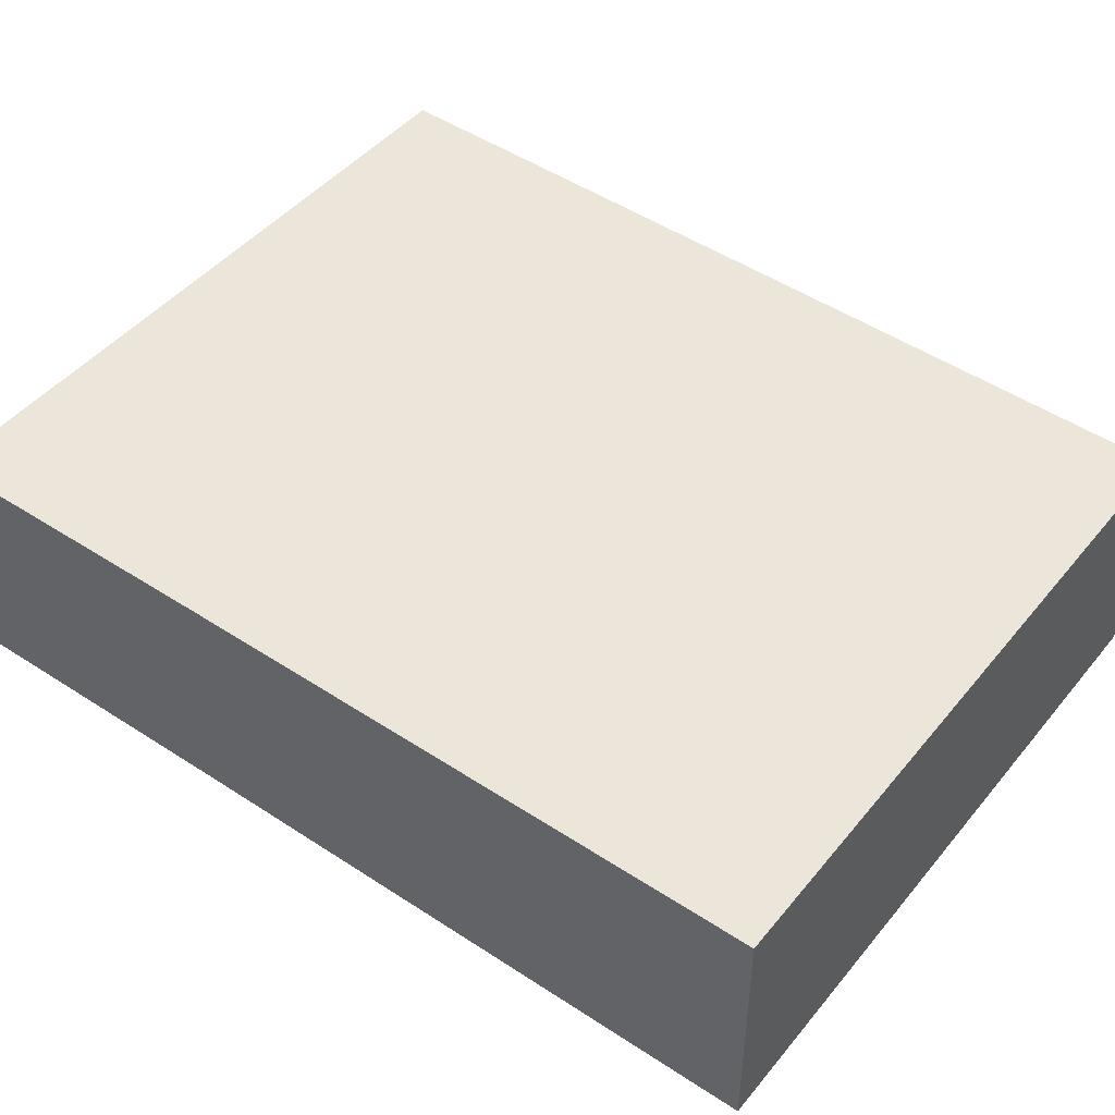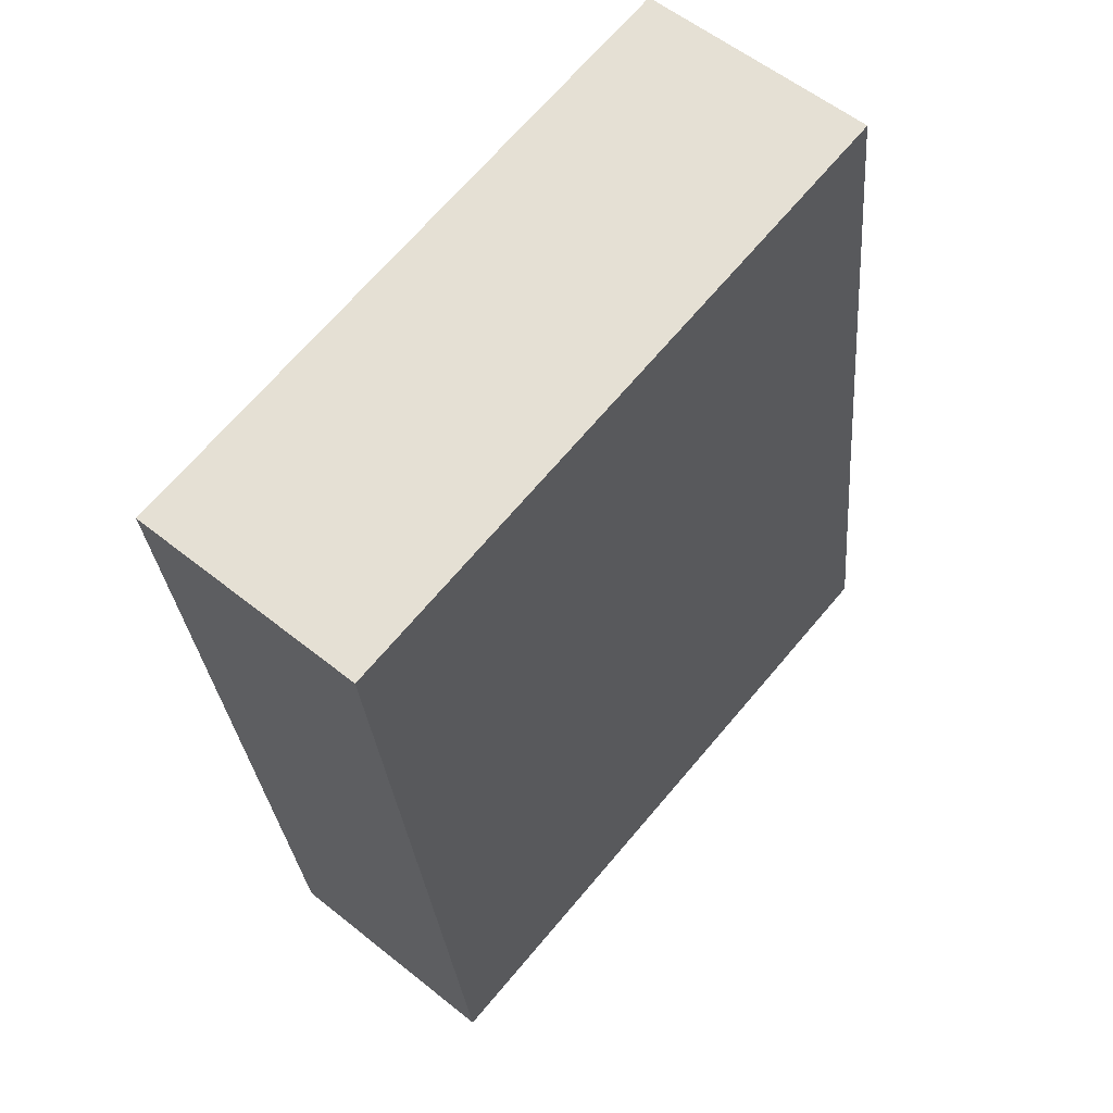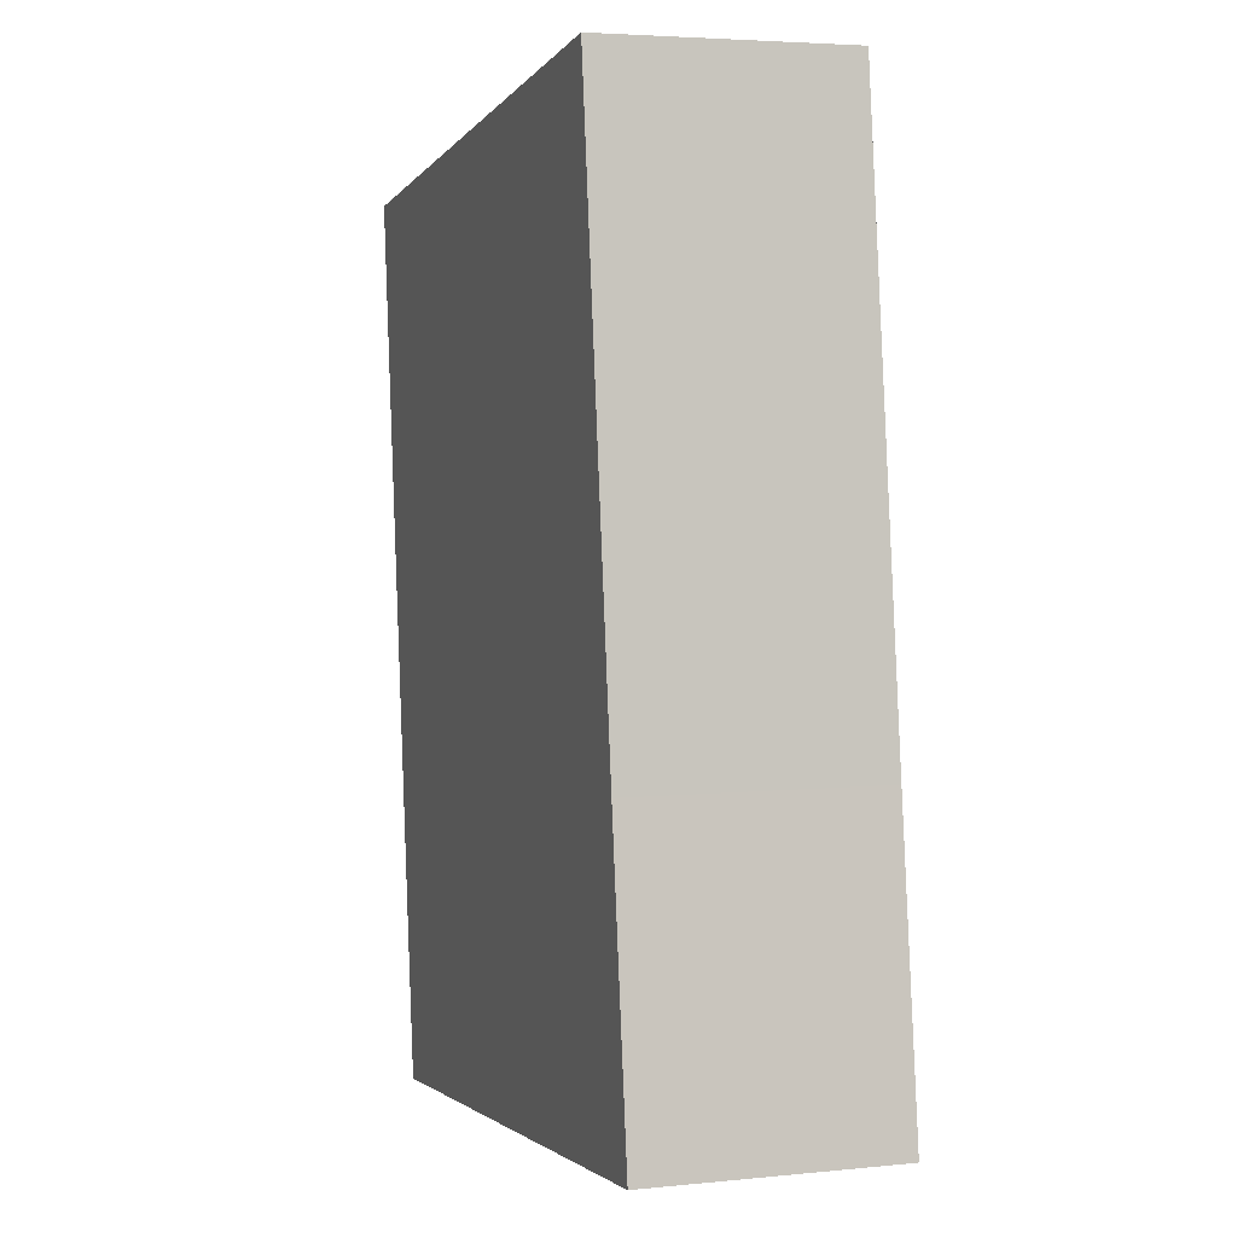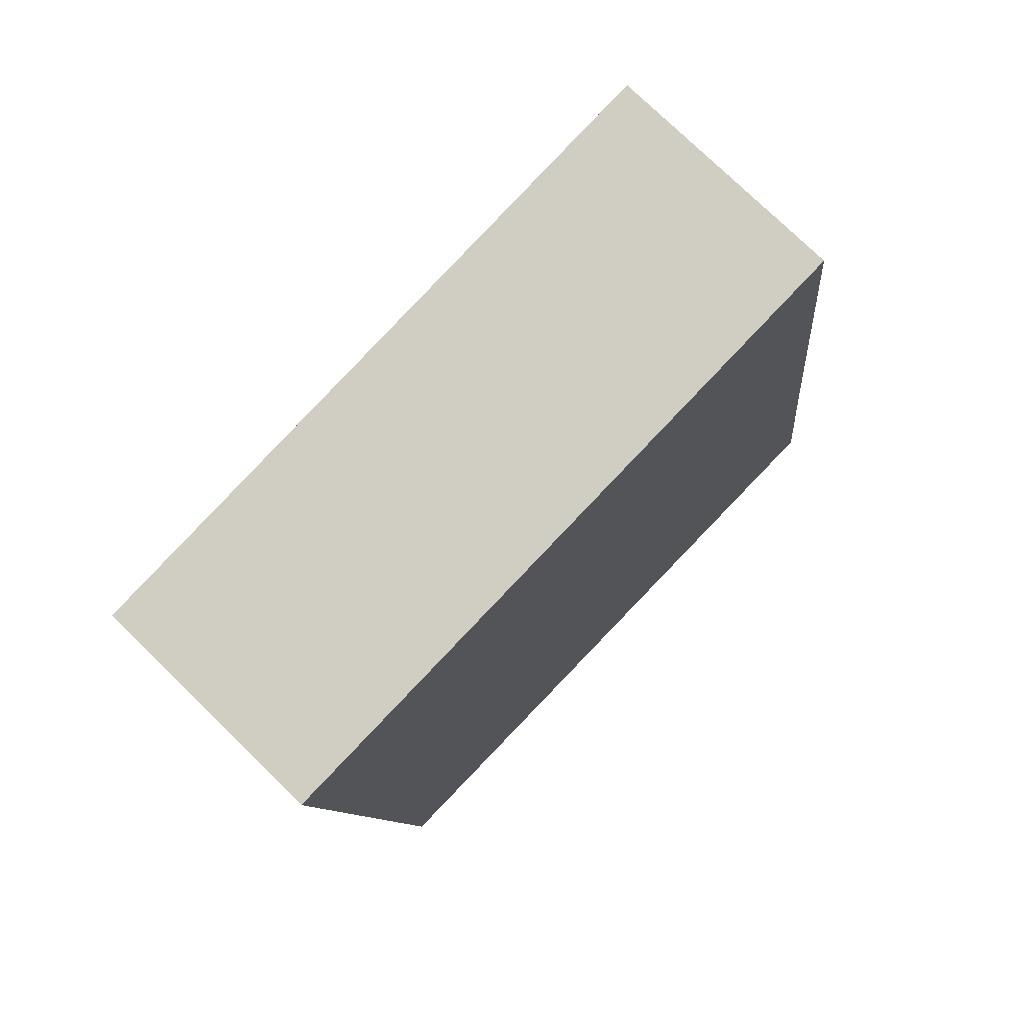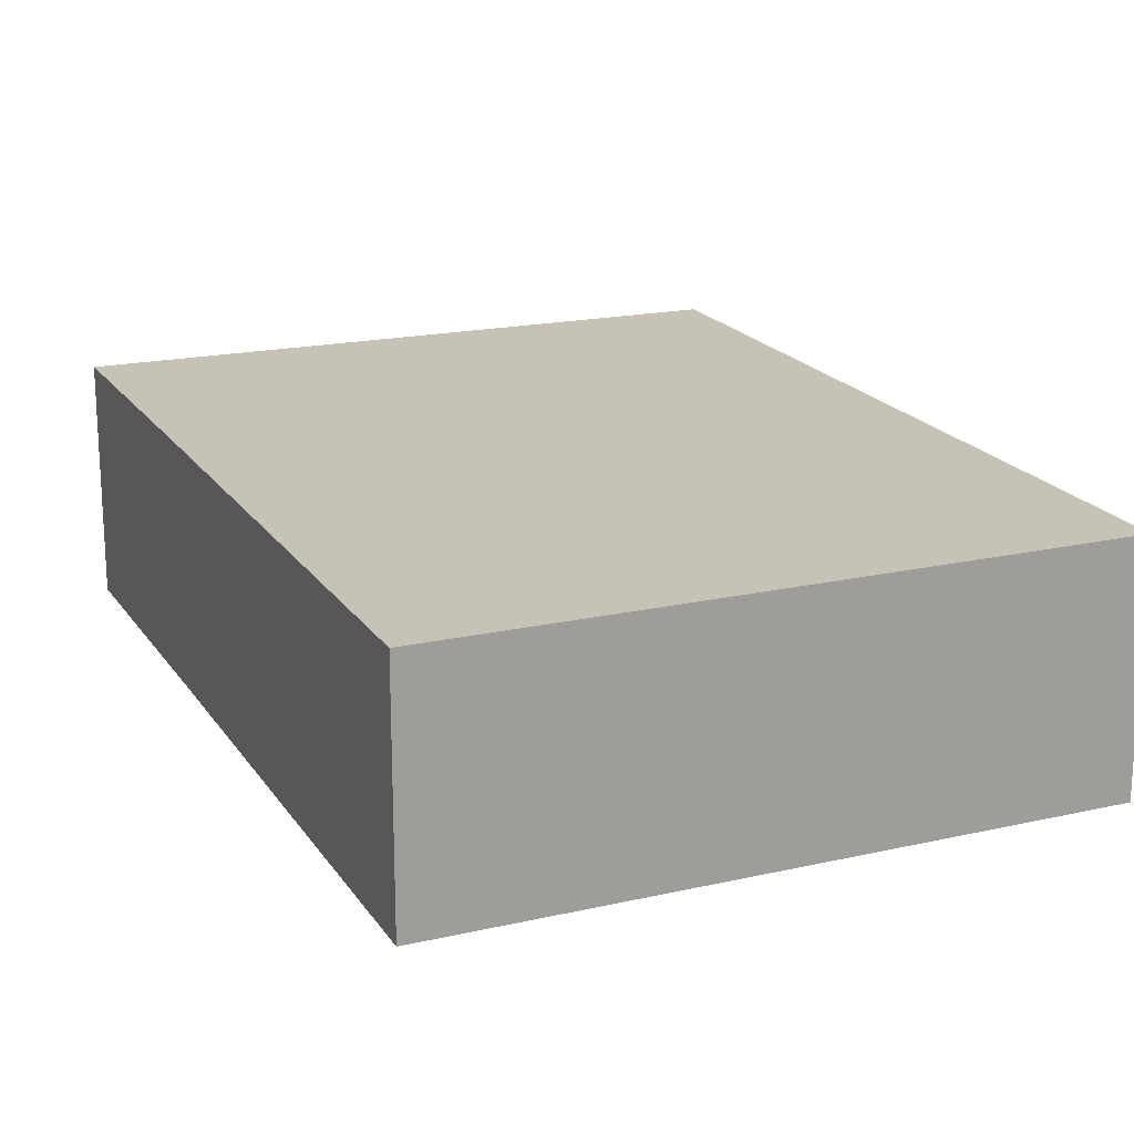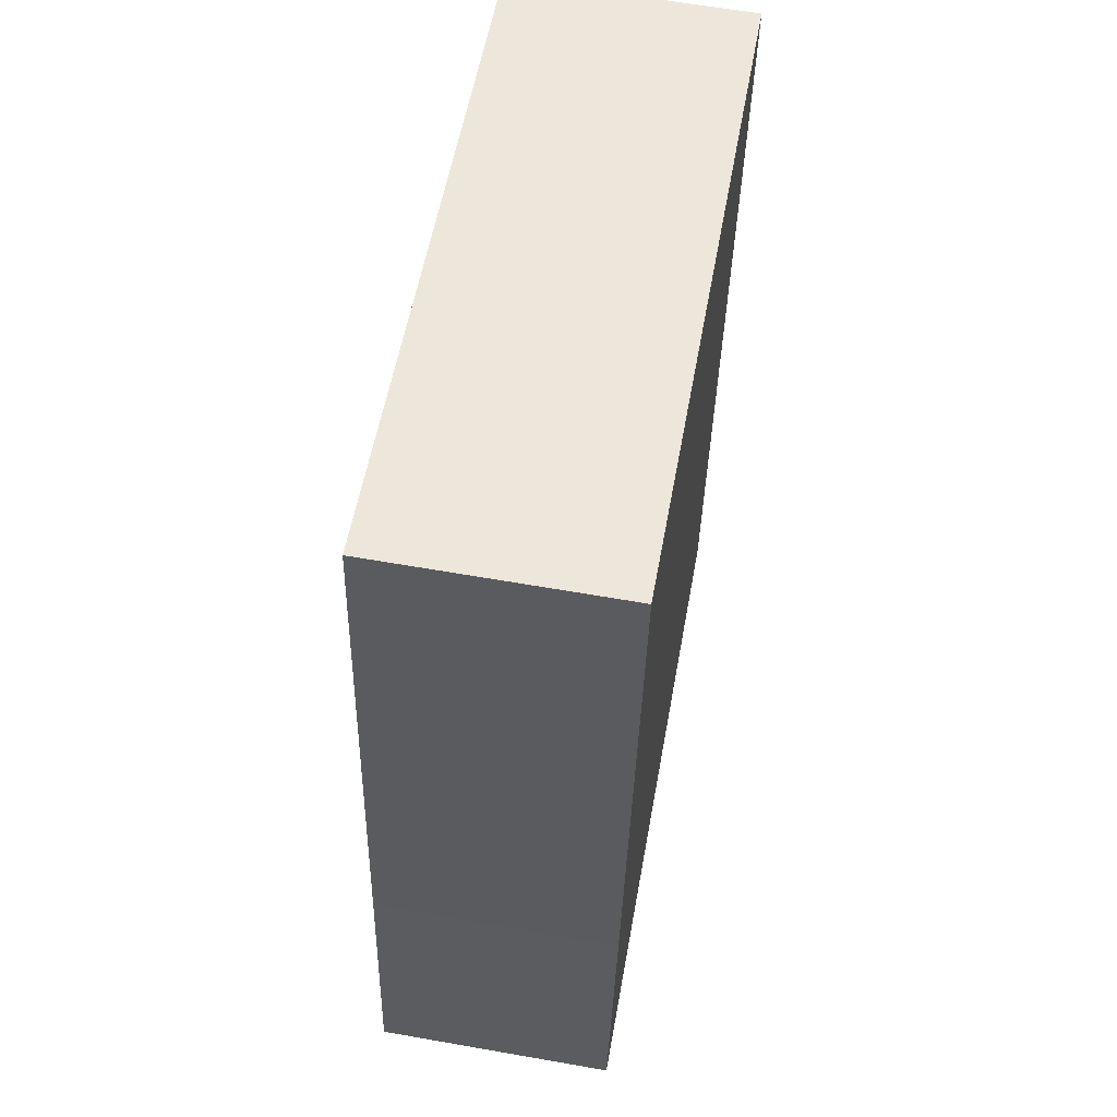
<metadata>
{"format":"obj","ext":"obj","renderer":"f3d","projection":"perspective","resolution":1024,"background":"white","views":[{"elev":47.0,"azim":-45.9,"up":"+Y"},{"elev":56.8,"azim":130.0,"up":"+Z"},{"elev":4.3,"azim":-108.3,"up":"+Z"},{"elev":76.0,"azim":134.3,"up":"+Z"},{"elev":18.9,"azim":-16.2,"up":"+Y"},{"elev":62.3,"azim":-79.9,"up":"+Z"}]}
</metadata>
<code>
v  0 2.414 1.478e-16
v  7.48 2.414 5.681
v  6.735 2.414 -0.73
v  7.744 2.414 7.953
v  7.48 2.414 7.987
v  0.39 2.414 2.941
v  1.143 2.414 8.808
v  1.143 -5.393e-16 8.808
v  7.48 -4.891e-16 7.987
v  7.744 -4.87e-16 7.953
v  7.48 -3.479e-16 5.681
v  6.735 4.47e-17 -0.73
v  0 0 0
v  0.39 -1.801e-16 2.941
g defaultobject
f 1 2 3
f 2 1 4
f 4 1 5
f 5 1 6
f 5 6 7
f 8 5 7
f 5 8 9
f 5 9 4
f 4 9 10
f 10 2 4
f 2 10 3
f 3 10 11
f 3 11 12
f 12 1 3
f 1 12 13
f 6 8 7
f 8 6 14
f 14 6 1
f 14 1 13
f 9 11 10
f 11 9 8
f 11 8 14
f 11 14 12
f 12 14 13

</code>
